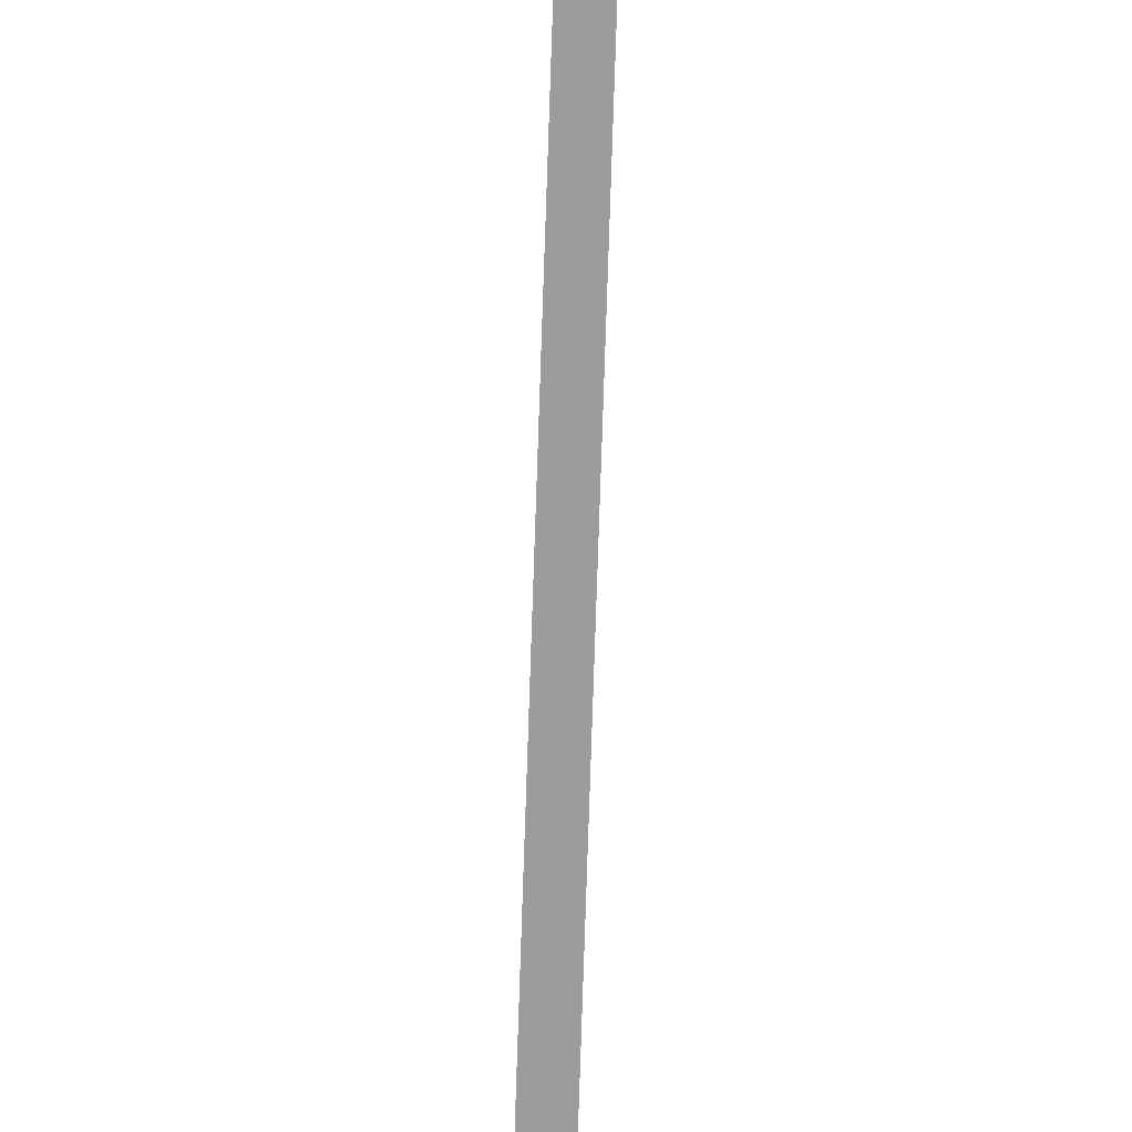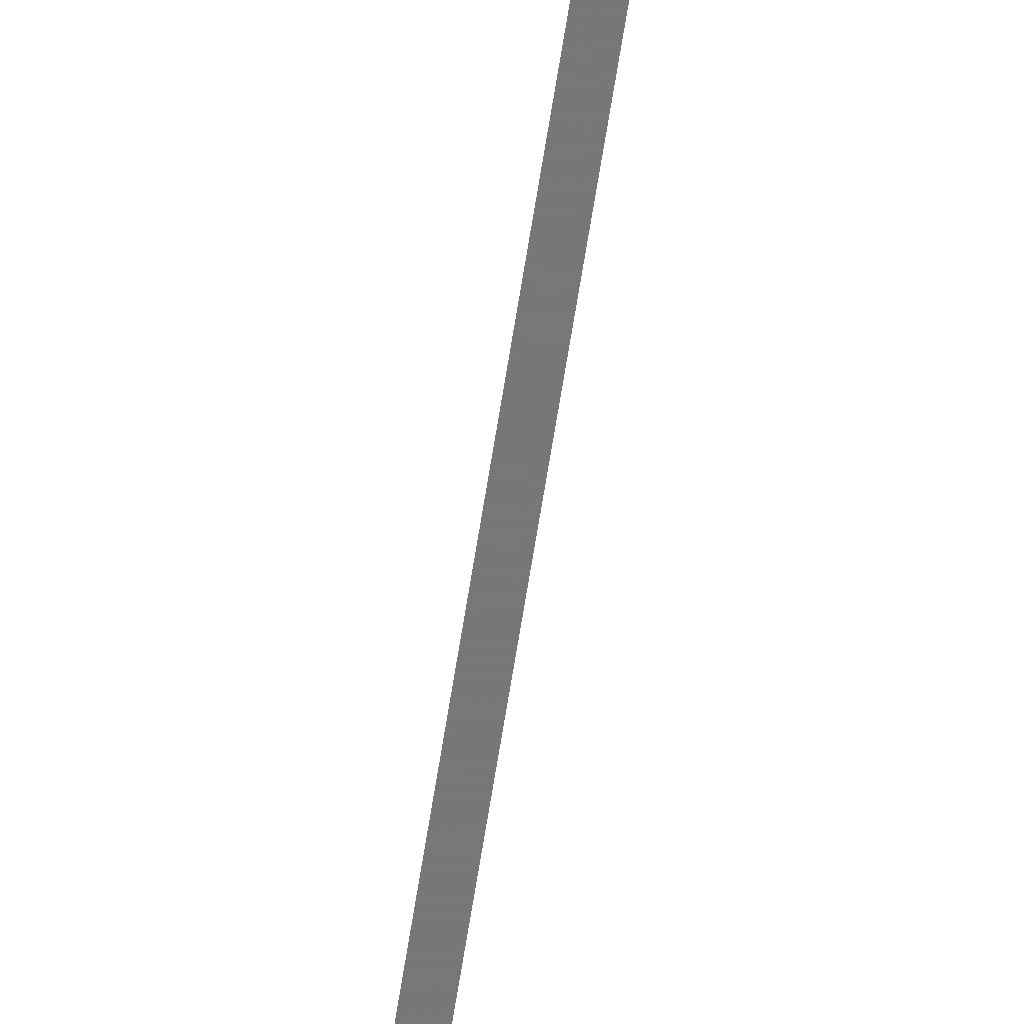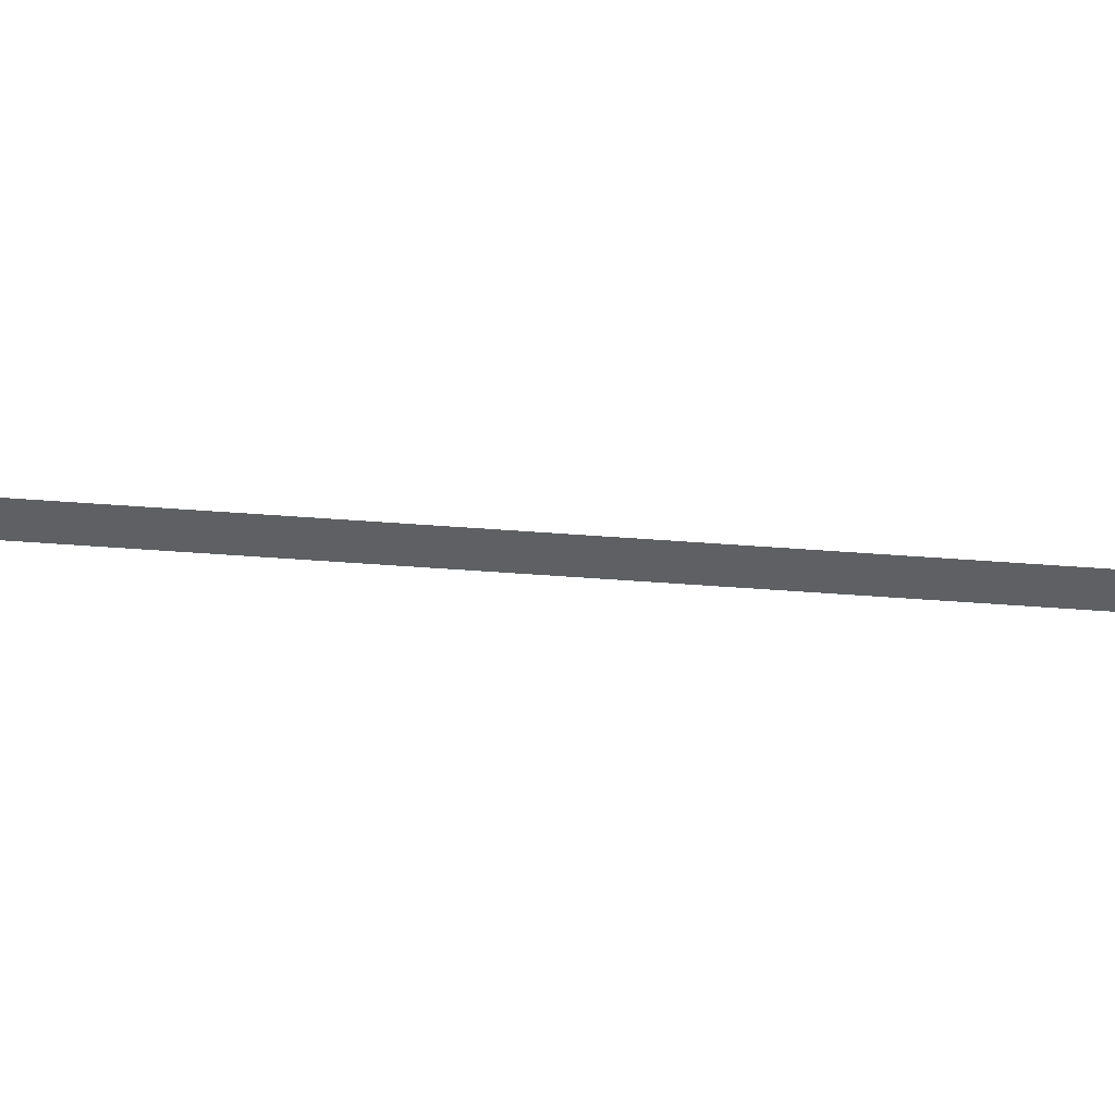
<metadata>
{"format":"obj","ext":"obj","renderer":"f3d","projection":"perspective","resolution":1024,"background":"white","views":[{"elev":-70.1,"azim":175.3,"up":"+Z"},{"elev":-57.3,"azim":168.9,"up":"+Z"},{"elev":-42.5,"azim":81.8,"up":"+Z"}]}
</metadata>
<code>
v 3.895 -0.193 0
v 7.191 -0.357 0
v 4.887 19.78 -0.001
v 8.183 19.62 -0.001
v 5.879 39.76 -0.003
v 9.175 39.59 -0.003
v 7.119 64.73 -0.008
v 10.41 64.56 -0.008
v 8.36 89.7 -0.016
v 11.66 89.53 -0.016
v 9.601 114.7 -0.026
v 12.9 114.5 -0.026
v 10.84 139.6 -0.038
v 14.14 139.5 -0.038
v 12.09 164.6 -0.052
v 15.38 164.4 -0.052
v 13.33 189.6 -0.069
v 16.62 189.4 -0.069
v 14.57 214.5 -0.087
v 17.87 214.4 -0.087
v 15.81 239.5 -0.108
v 19.11 239.3 -0.108
v 17.06 264.5 -0.13
v 20.35 264.3 -0.13
v 18.3 289.4 -0.155
v 21.59 289.3 -0.155
v 19.54 314.4 -0.182
v 22.84 314.3 -0.182
v 20.78 339.4 -0.21
v 24.08 339.2 -0.21
v 22.03 364.4 -0.24
v 25.32 364.2 -0.24
v 23.27 389.3 -0.272
v 26.57 389.2 -0.272
v 24.76 419.3 -0.312
v 28.06 419.1 -0.312
v 26.25 449.3 -0.355
v 29.55 449.1 -0.355
v 27.74 479.2 -0.4
v 31.04 479.1 -0.4
v 29.23 509.2 -0.447
v 32.53 509 -0.447
v 30.72 539.1 -0.496
v 34.02 539 -0.496
v 32.21 569.1 -0.547
v 35.51 568.9 -0.547
v 33.7 599.1 -0.6
v 36.99 598.9 -0.6
v 35.19 629 -0.654
v 38.48 628.9 -0.654
v 36.67 659 -0.711
v 39.97 658.8 -0.711
v 38.16 689 -0.769
v 41.45 688.8 -0.769
v 39.64 718.9 -0.828
v 42.94 718.8 -0.828
v 40.68 739.9 -0.871
v 43.98 739.7 -0.871
g g1
f 1 2 4 3
f 3 4 6 5
f 5 6 8 7
f 7 8 10 9
f 9 10 12 11
f 11 12 14 13
f 13 14 16 15
f 15 16 18 17
f 17 18 20 19
f 19 20 22 21
f 21 22 24 23
f 23 24 26 25
f 25 26 28 27
f 27 28 30 29
f 29 30 32 31
f 31 32 34 33
f 33 34 36 35
f 35 36 38 37
f 37 38 40 39
f 39 40 42 41
f 41 42 44 43
f 43 44 46 45
f 45 46 48 47
f 47 48 50 49
f 49 50 52 51
f 51 52 54 53
f 53 54 56 55
f 55 56 58 57
g g2
g g3
g g4

</code>
